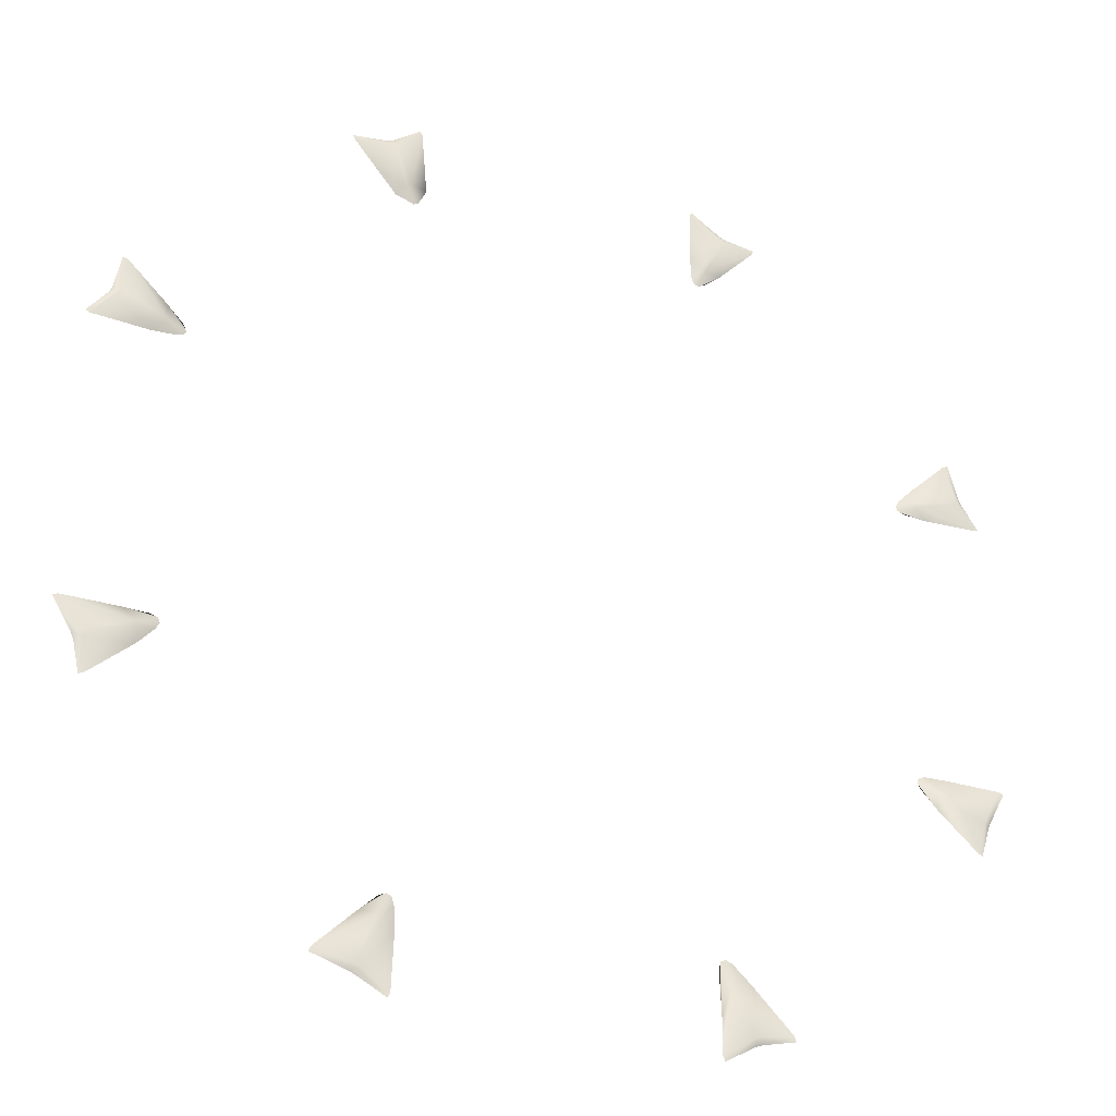
<metadata>
{"format":"obj","ext":"obj","renderer":"f3d","projection":"perspective","resolution":1024,"background":"white","views":[{"elev":-32.4,"azim":156.8,"up":"+Z"}]}
</metadata>
<code>
v  -1.373 0.00054 0.4242
v  -1.387 -0.00052 0.4304
v  -1.319 0.01149 0.5018
v  -1.337 -0.00052 0.5093
v  -1.311 0.01149 0.5217
v  -1.329 -0.00052 0.5292
v  -1.286 0.00054 0.6342
v  -1.301 -0.00052 0.6403
v  -1.206 -0.00108 0.4172
v  -1.174 0.00759 0.4534
v  -1.169 0.00759 0.4677
v  -1.166 -0.00108 0.5158
v  -1.134 -0.00108 0.4222
v  -1.113 -0.00108 0.4296
v  -1.107 -0.00108 0.4432
v  -1.117 -0.00108 0.4637
v  1.364 0.00054 -0.4615
v  1.379 -0.00052 -0.4676
v  1.302 0.01149 -0.5586
v  1.32 -0.00052 -0.566
v  1.294 0.01149 -0.5785
v  1.312 -0.00052 -0.5859
v  1.277 0.00054 -0.6714
v  1.292 -0.00052 -0.6776
v  1.195 -0.00108 -0.4602
v  1.163 0.00759 -0.4964
v  1.157 0.00759 -0.5106
v  1.154 -0.00108 -0.5587
v  1.124 -0.00108 -0.4627
v  1.102 -0.00108 -0.4702
v  1.096 -0.00108 -0.4839
v  1.106 -0.00108 -0.5042
v  -0.6587 0.00054 1.262
v  -0.6649 -0.00052 1.277
v  -0.5601 0.01149 1.273
v  -0.5676 -0.00052 1.291
v  -0.5403 0.01149 1.281
v  -0.5478 -0.00052 1.3
v  -0.449 0.00054 1.349
v  -0.4551 -0.00052 1.364
v  -0.5444 -0.00108 1.138
v  -0.4964 0.00759 1.141
v  -0.4821 0.00759 1.147
v  -0.446 -0.00108 1.179
v  -0.4905 -0.00108 1.091
v  -0.47 -0.00108 1.081
v  -0.4564 -0.00108 1.086
v  -0.4491 -0.00108 1.108
v  0.6501 0.00054 -1.299
v  0.6562 -0.00052 -1.314
v  0.5433 0.01149 -1.33
v  0.5508 -0.00052 -1.348
v  0.5235 0.01149 -1.338
v  0.531 -0.00052 -1.356
v  0.4403 0.00054 -1.387
v  0.4465 -0.00052 -1.401
v  0.5329 -0.00108 -1.181
v  0.4849 0.00759 -1.184
v  0.4706 0.00759 -1.19
v  0.4345 -0.00108 -1.221
v  0.4794 -0.00108 -1.13
v  0.4597 -0.00108 -1.121
v  0.4461 -0.00108 -1.127
v  0.4387 -0.00108 -1.149
v  1.276 0.00054 0.6358
v  1.291 -0.00052 0.642
v  1.293 0.01149 0.5234
v  1.311 -0.00052 0.5309
v  1.301 0.01149 0.5035
v  1.319 -0.00052 0.511
v  1.364 0.00054 0.426
v  1.378 -0.00052 0.4322
v  1.153 -0.00108 0.5172
v  1.156 0.00759 0.4692
v  1.162 0.00759 0.4549
v  1.194 -0.00108 0.4188
v  1.106 -0.00108 0.465
v  1.096 -0.00108 0.4445
v  1.102 -0.00108 0.4309
v  1.123 -0.00108 0.4236
v  -1.285 0.00054 -0.673
v  -1.3 -0.00052 -0.6792
v  -1.31 0.01149 -0.5801
v  -1.328 -0.00052 -0.5876
v  -1.318 0.01149 -0.5602
v  -1.336 -0.00052 -0.5677
v  -1.372 0.00054 -0.4633
v  -1.387 -0.00052 -0.4694
v  -1.165 -0.00108 -0.5601
v  -1.168 0.00759 -0.5121
v  -1.174 0.00759 -0.4978
v  -1.206 -0.00108 -0.4617
v  -1.116 -0.00108 -0.5056
v  -1.106 -0.00108 -0.4853
v  -1.112 -0.00108 -0.4716
v  -1.133 -0.00108 -0.4642
v  -0.4654 0.00054 -1.406
v  -0.4715 -0.00052 -1.421
v  -0.5543 0.01149 -1.35
v  -0.5615 -0.00052 -1.367
v  -0.5734 0.01149 -1.342
v  -0.5806 -0.00052 -1.359
v  -0.6754 0.00054 -1.319
v  -0.6815 -0.00052 -1.334
v  -0.4672 -0.00108 -1.305
v  -0.4957 0.00759 -1.206
v  -0.51 0.00759 -1.2
v  -0.5581 -0.00108 -1.197
v  -0.4623 -0.00108 -1.164
v  -0.4697 -0.00108 -1.143
v  -0.4834 -0.00108 -1.137
v  -0.5031 -0.00108 -1.146
v  0.4344 0.00054 1.371
v  0.4405 -0.00052 1.386
v  0.5177 0.01149 1.304
v  0.5251 -0.00052 1.322
v  0.5375 0.01149 1.295
v  0.545 -0.00052 1.313
v  0.6444 0.00054 1.284
v  0.6505 -0.00052 1.299
v  0.4154 -0.00108 1.159
v  0.4654 0.00759 1.167
v  0.4797 0.00759 1.161
v  0.5106 -0.00108 1.12
v  0.448 -0.00108 1.165
v  0.441 -0.00108 1.106
v  0.4547 -0.00108 1.1
v  0.4744 -0.00108 1.108
g Plane012
f 1 2 3
f 4 3 2
f 3 4 5
f 6 5 4
f 5 6 7
f 8 7 6
f 9 1 10
f 3 10 1
f 10 3 11
f 5 11 3
f 11 5 12
f 7 12 5
f 13 9 14
f 10 14 9
f 14 10 15
f 11 15 10
f 15 11 16
f 12 16 11
f 17 18 19
f 20 19 18
f 19 20 21
f 22 21 20
f 21 22 23
f 24 23 22
f 25 17 26
f 19 26 17
f 26 19 27
f 21 27 19
f 27 21 28
f 23 28 21
f 29 25 30
f 26 30 25
f 30 26 31
f 27 31 26
f 31 27 32
f 28 32 27
f 33 34 35
f 36 35 34
f 35 36 37
f 38 37 36
f 37 38 39
f 40 39 38
f 41 33 42
f 35 42 33
f 42 35 43
f 37 43 35
f 43 37 44
f 39 44 37
f 45 41 46
f 42 46 41
f 46 42 47
f 43 47 42
f 47 43 48
f 44 48 43
f 49 50 51
f 52 51 50
f 51 52 53
f 54 53 52
f 53 54 55
f 56 55 54
f 57 49 58
f 51 58 49
f 58 51 59
f 53 59 51
f 59 53 60
f 55 60 53
f 61 57 62
f 58 62 57
f 62 58 63
f 59 63 58
f 63 59 64
f 60 64 59
f 65 66 67
f 68 67 66
f 67 68 69
f 70 69 68
f 69 70 71
f 72 71 70
f 73 65 74
f 67 74 65
f 74 67 75
f 69 75 67
f 75 69 76
f 71 76 69
f 77 73 78
f 74 78 73
f 78 74 79
f 75 79 74
f 79 75 80
f 76 80 75
f 81 82 83
f 84 83 82
f 83 84 85
f 86 85 84
f 85 86 87
f 88 87 86
f 89 81 90
f 83 90 81
f 90 83 91
f 85 91 83
f 91 85 92
f 87 92 85
f 93 89 94
f 90 94 89
f 94 90 95
f 91 95 90
f 95 91 96
f 92 96 91
f 97 98 99
f 100 99 98
f 99 100 101
f 102 101 100
f 101 102 103
f 104 103 102
f 105 97 106
f 99 106 97
f 106 99 107
f 101 107 99
f 107 101 108
f 103 108 101
f 109 105 110
f 106 110 105
f 110 106 111
f 107 111 106
f 111 107 112
f 108 112 107
f 113 114 115
f 116 115 114
f 115 116 117
f 118 117 116
f 117 118 119
f 120 119 118
f 121 113 122
f 115 122 113
f 122 115 123
f 117 123 115
f 123 117 124
f 119 124 117
f 125 121 126
f 122 126 121
f 126 122 127
f 123 127 122
f 127 123 128
f 124 128 123

</code>
